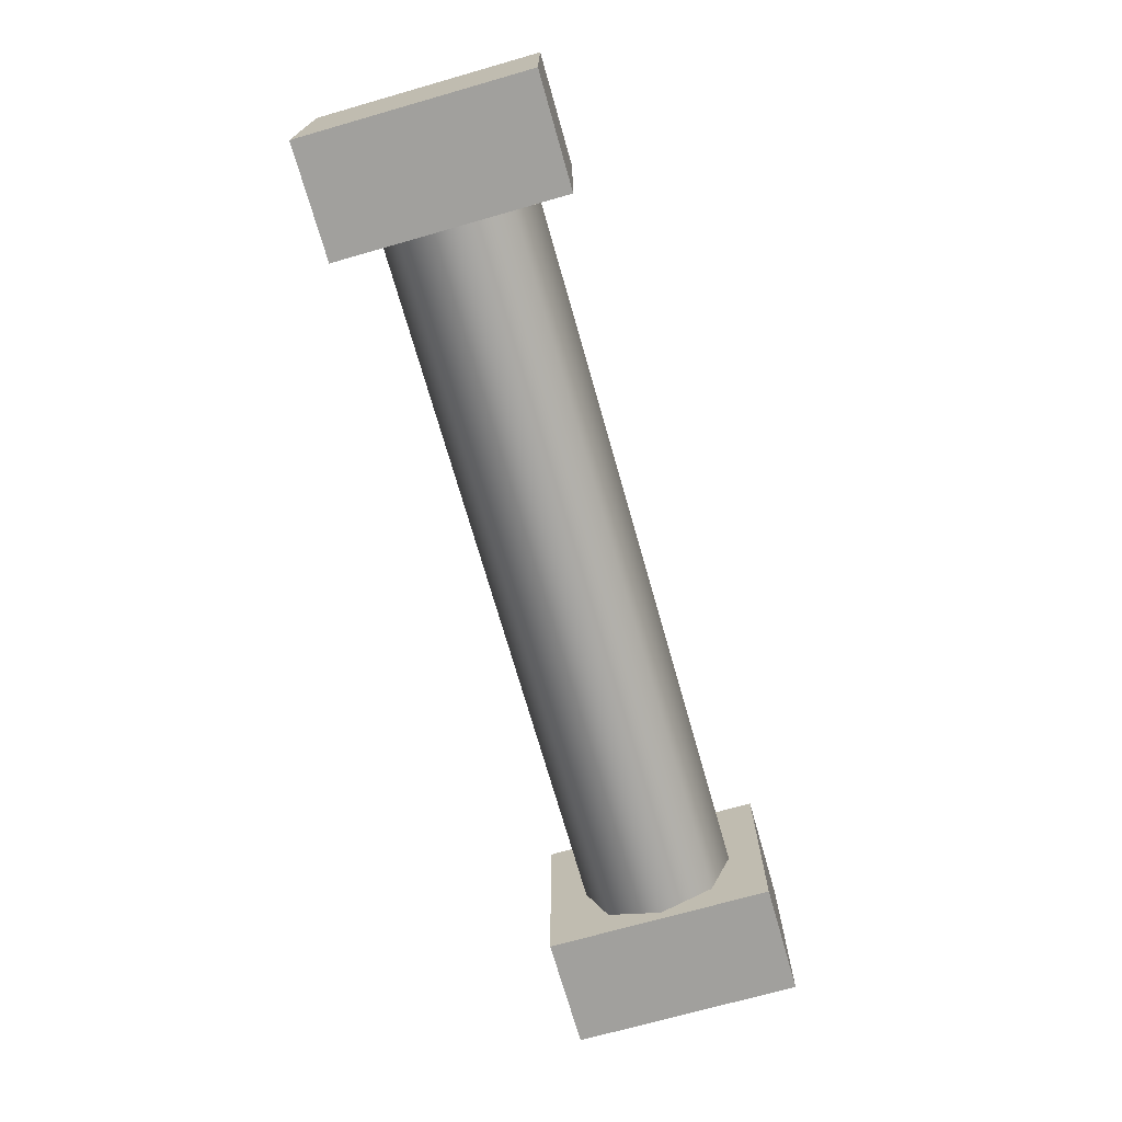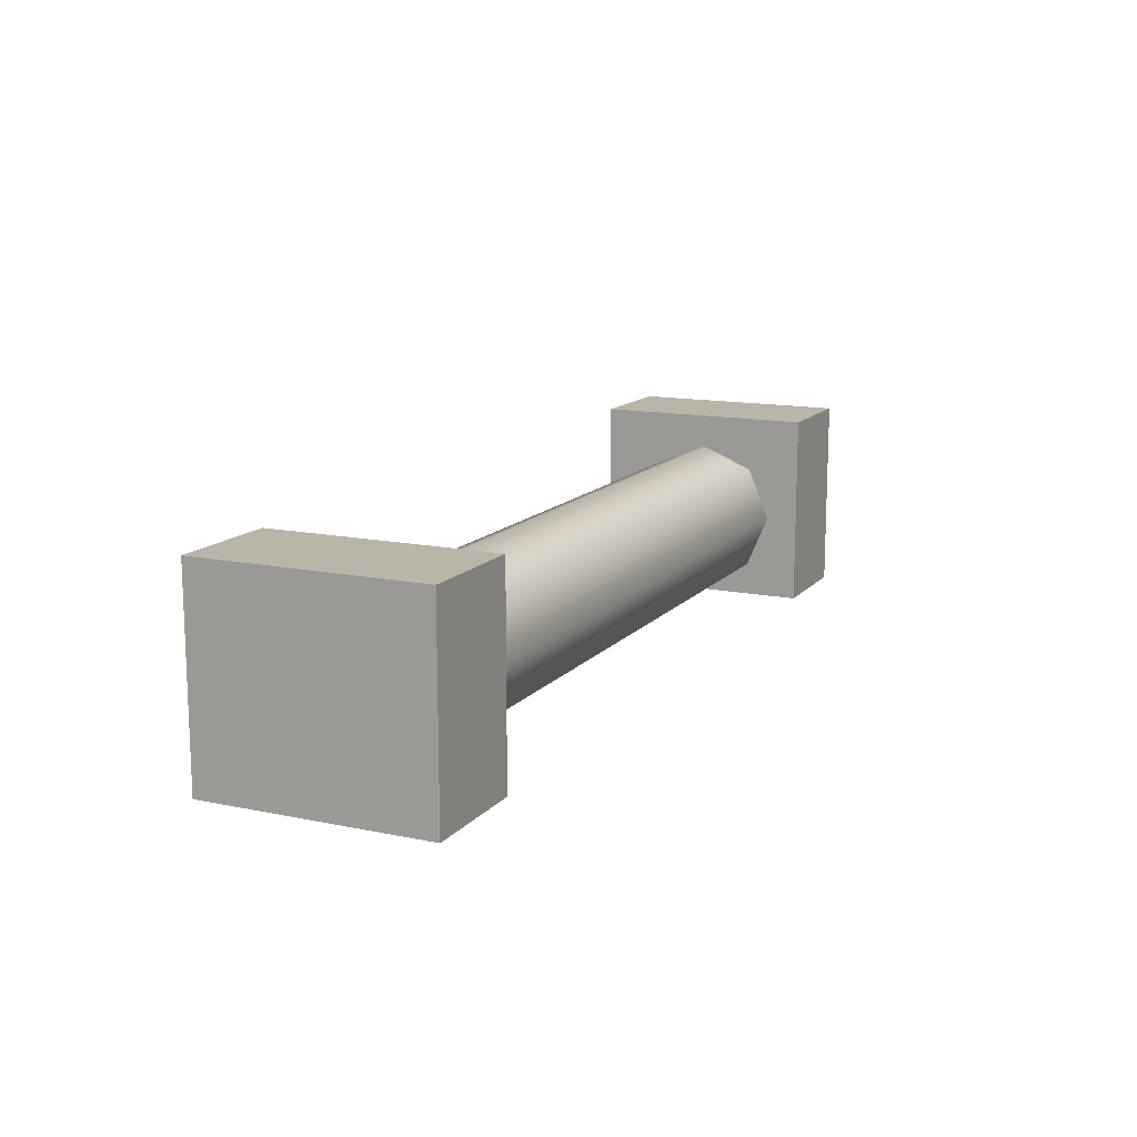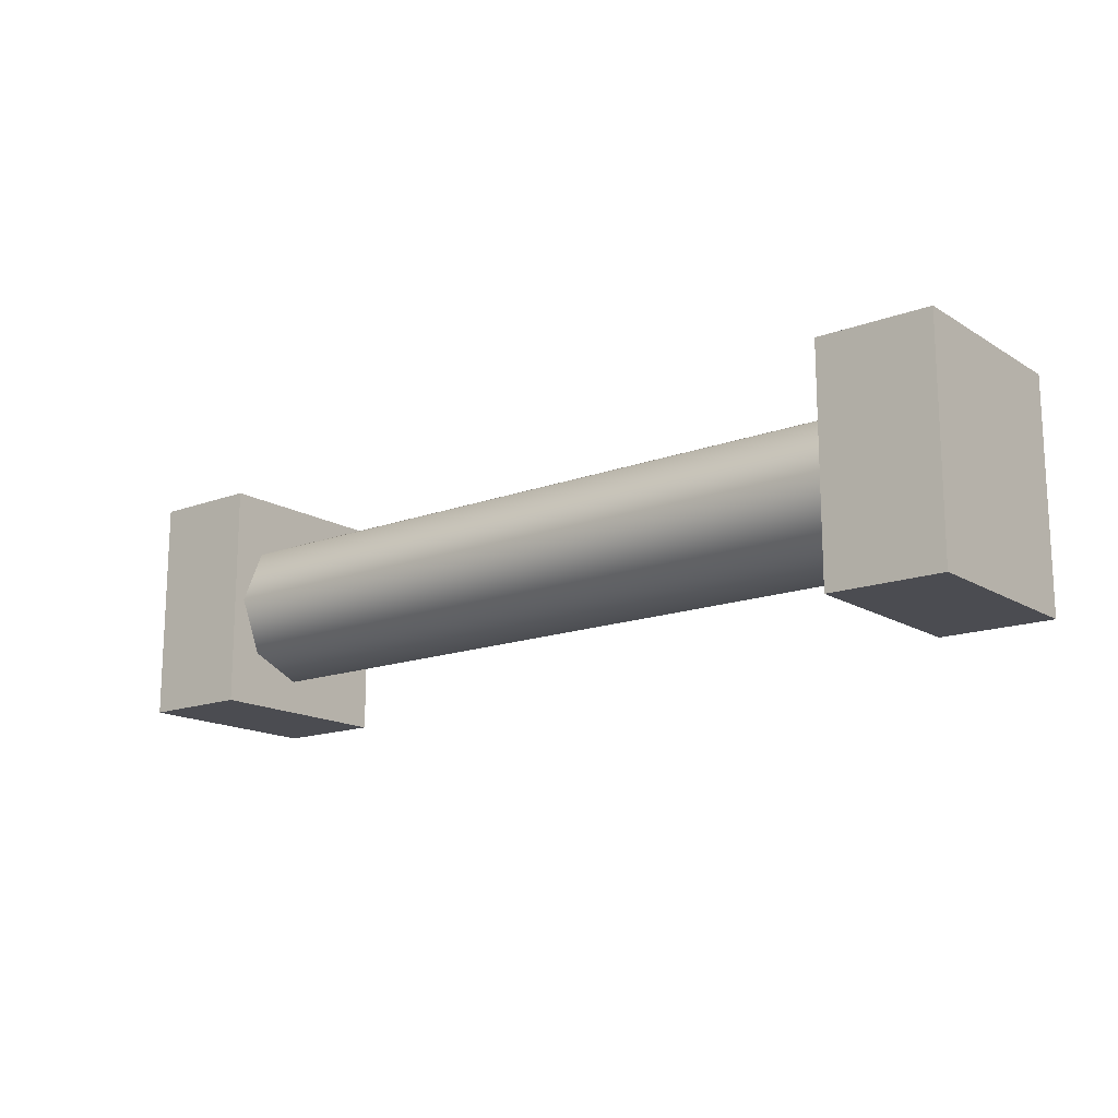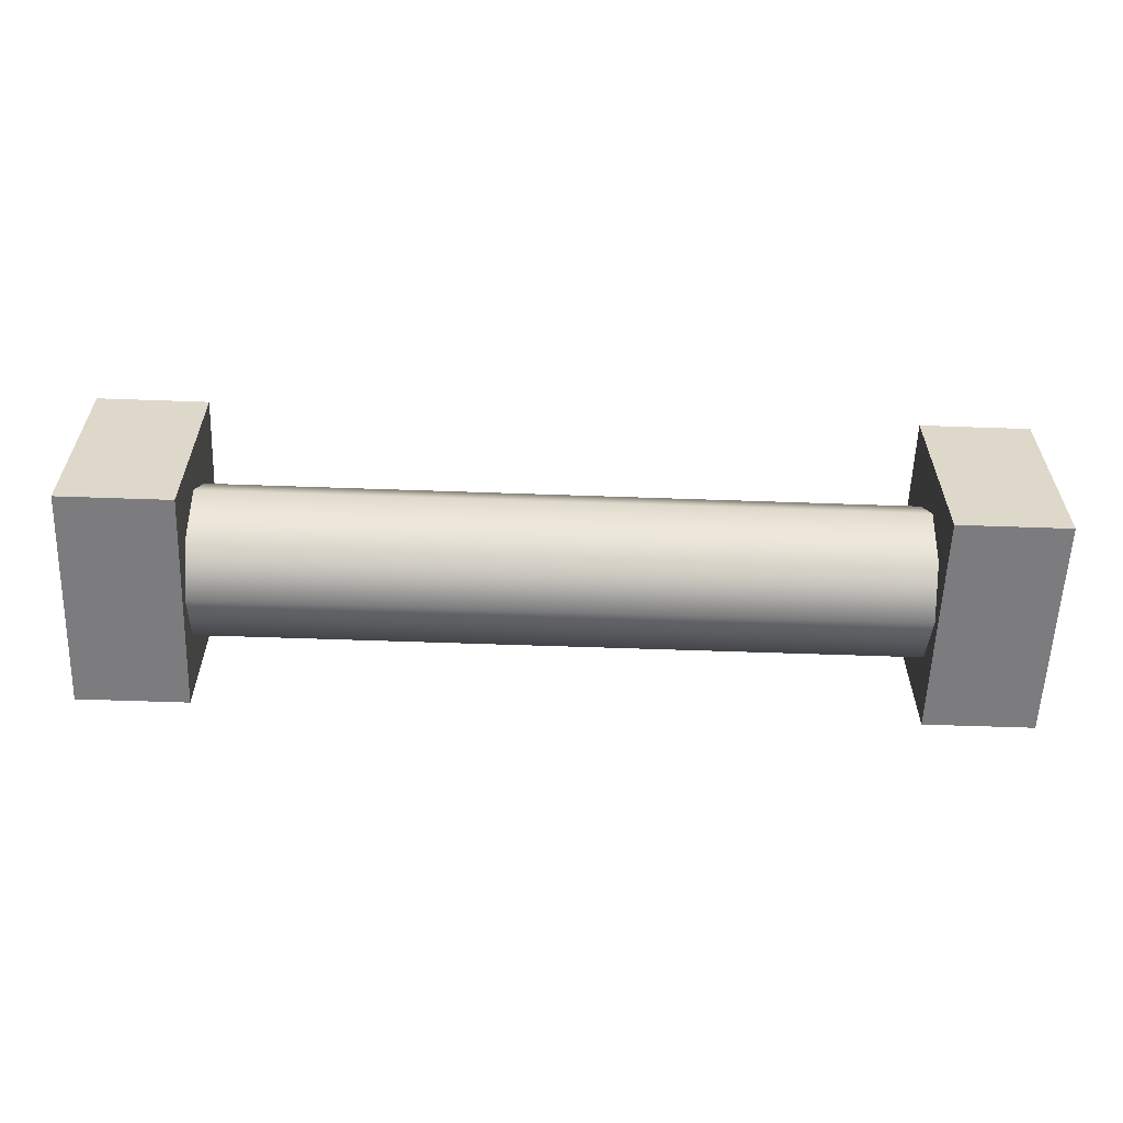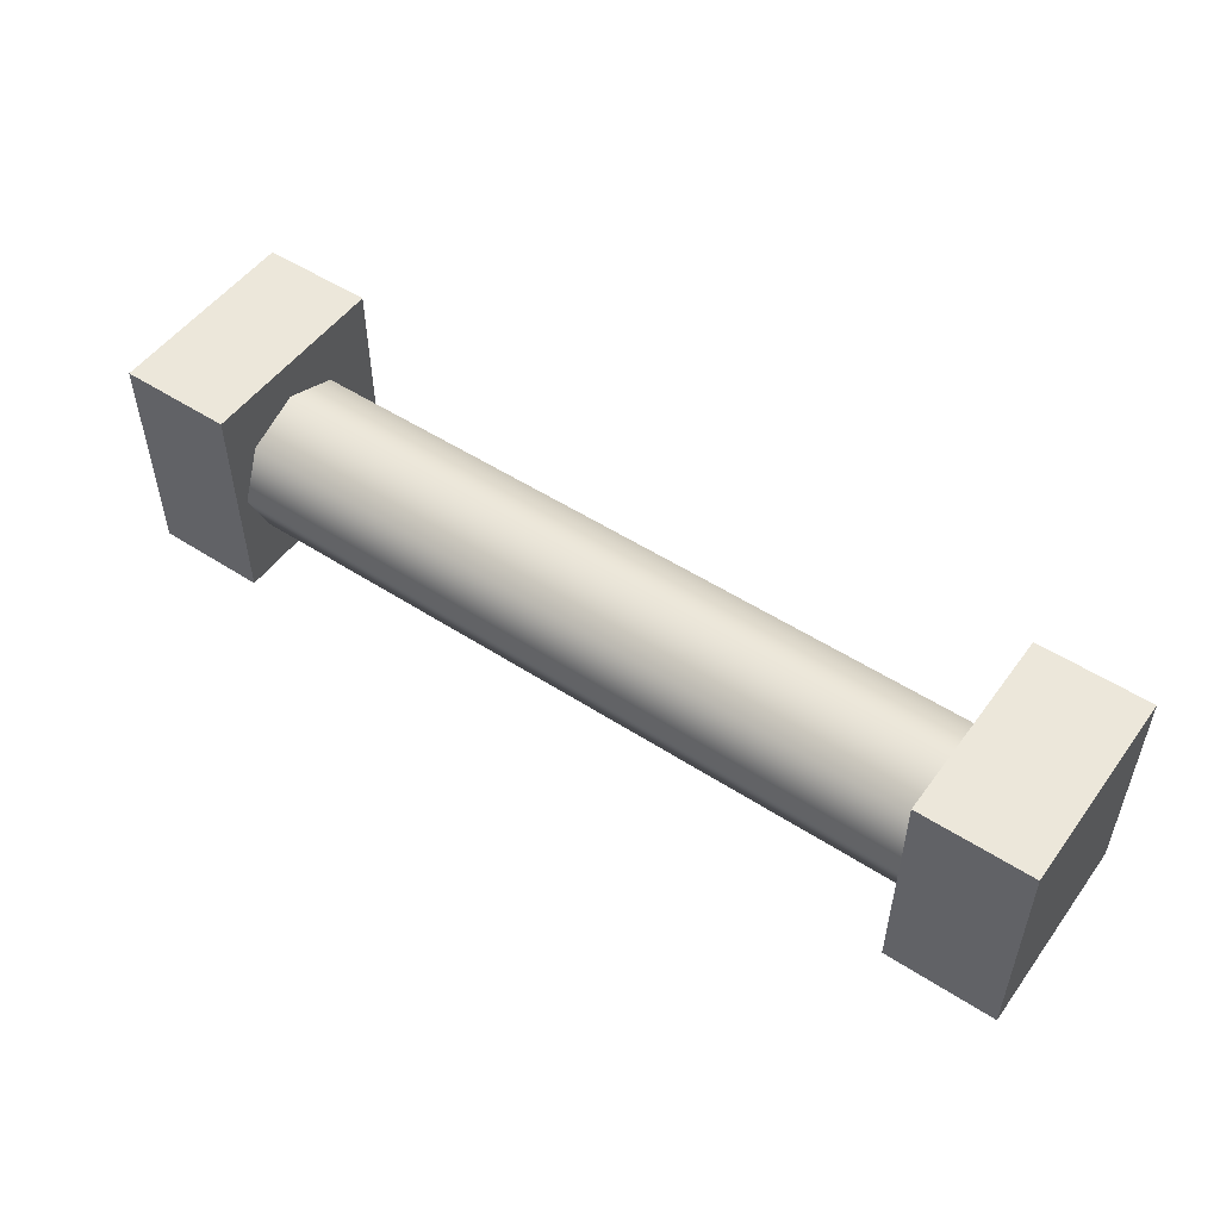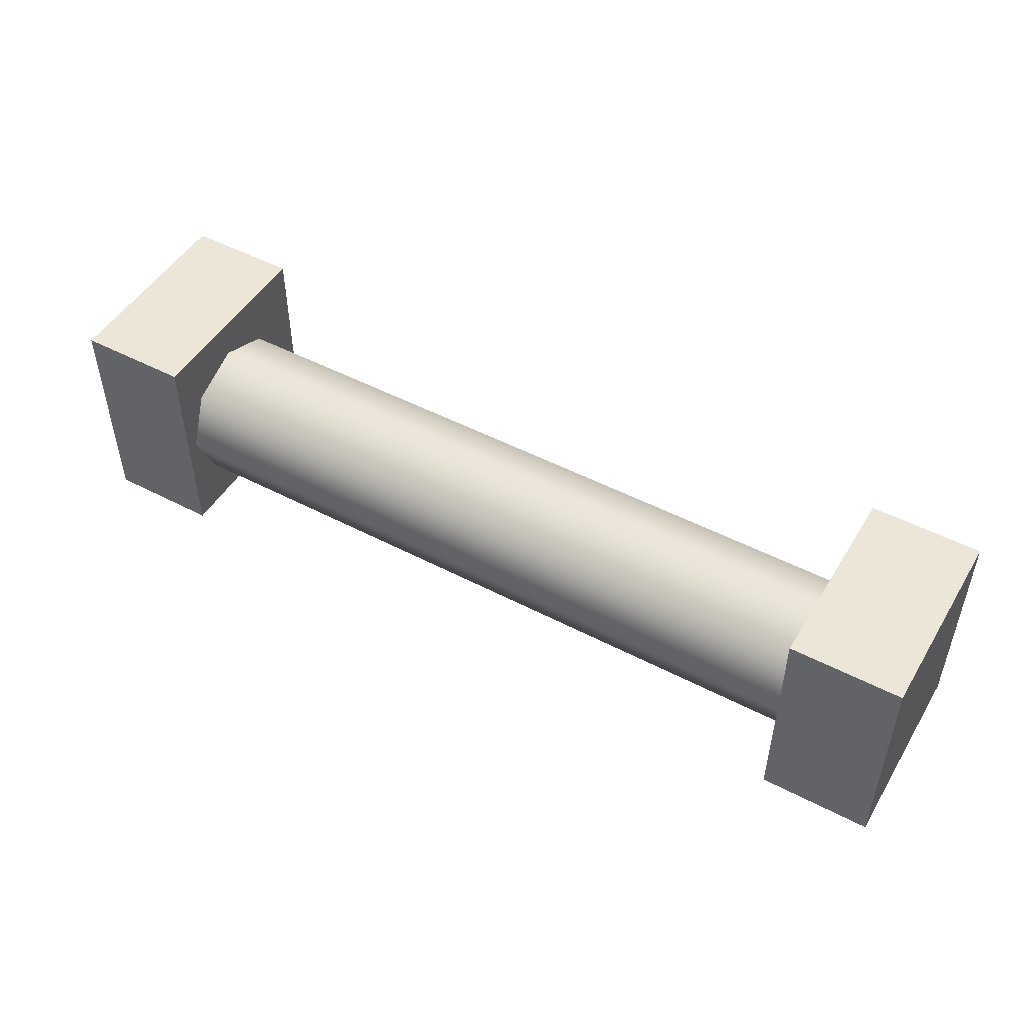
<metadata>
{"format":"obj","ext":"obj","renderer":"f3d","projection":"perspective","resolution":1024,"background":"white","views":[{"elev":-71.6,"azim":-74.1,"up":"+Z"},{"elev":13.4,"azim":-64.9,"up":"+Z"},{"elev":-15.5,"azim":-141.7,"up":"+Y"},{"elev":-58.9,"azim":177.9,"up":"+Z"},{"elev":51.6,"azim":-144.9,"up":"+Y"},{"elev":49.1,"azim":-149.9,"up":"+Y"}]}
</metadata>
<code>
o Wall Light
g Cube (2)
v -2.498 3.842 1.089
v -2.572 3.842 1.089
v -2.498 3.99 1.089
v -2.572 3.99 1.089
v -2.572 3.842 0.958
v -2.572 3.99 0.958
v -2.498 3.842 0.958
v -2.498 3.99 0.958
v -1.958 3.842 1.089
v -2.032 3.842 1.089
v -1.958 3.99 1.089
v -2.032 3.99 1.089
v -2.032 3.842 0.958
v -2.032 3.99 0.958
v -1.958 3.842 0.958
v -1.958 3.99 0.958
v -2.031 3.864 1.016
v -2.5 3.864 1.016
v -2.031 3.879 1.051
v -2.5 3.879 1.051
v -2.031 3.914 1.066
v -2.5 3.914 1.066
v -2.031 3.95 1.051
v -2.5 3.95 1.051
v -2.031 3.964 1.016
v -2.5 3.964 1.016
v -2.031 3.95 0.9805
v -2.5 3.95 0.9805
v -2.031 3.914 0.9658
v -2.5 3.914 0.9658
v -2.031 3.879 0.9805
v -2.5 3.879 0.9805
v -2.031 3.914 1.016
v -2.5 3.914 1.016
f 3 4 2 1
f 4 6 5 2
f 6 8 7 5
f 8 3 1 7
f 8 6 4 3
f 1 2 5 7
f 11 12 10 9
f 12 14 13 10
f 14 16 15 13
f 16 11 9 15
f 16 14 12 11
f 9 10 13 15
f 17 33 19
f 19 33 21
f 21 33 23
f 23 33 25
f 25 33 27
f 27 33 29
f 29 33 31
f 31 33 17
f 20 34 18
f 22 34 20
f 24 34 22
f 26 34 24
f 28 34 26
f 30 34 28
f 32 34 30
f 18 34 32
f 20 18 17
f 17 19 20
f 22 20 19
f 19 21 22
f 24 22 21
f 21 23 24
f 26 24 23
f 23 25 26
f 28 26 25
f 25 27 28
f 30 28 27
f 27 29 30
f 32 30 29
f 29 31 32
f 18 32 31
f 31 17 18

</code>
